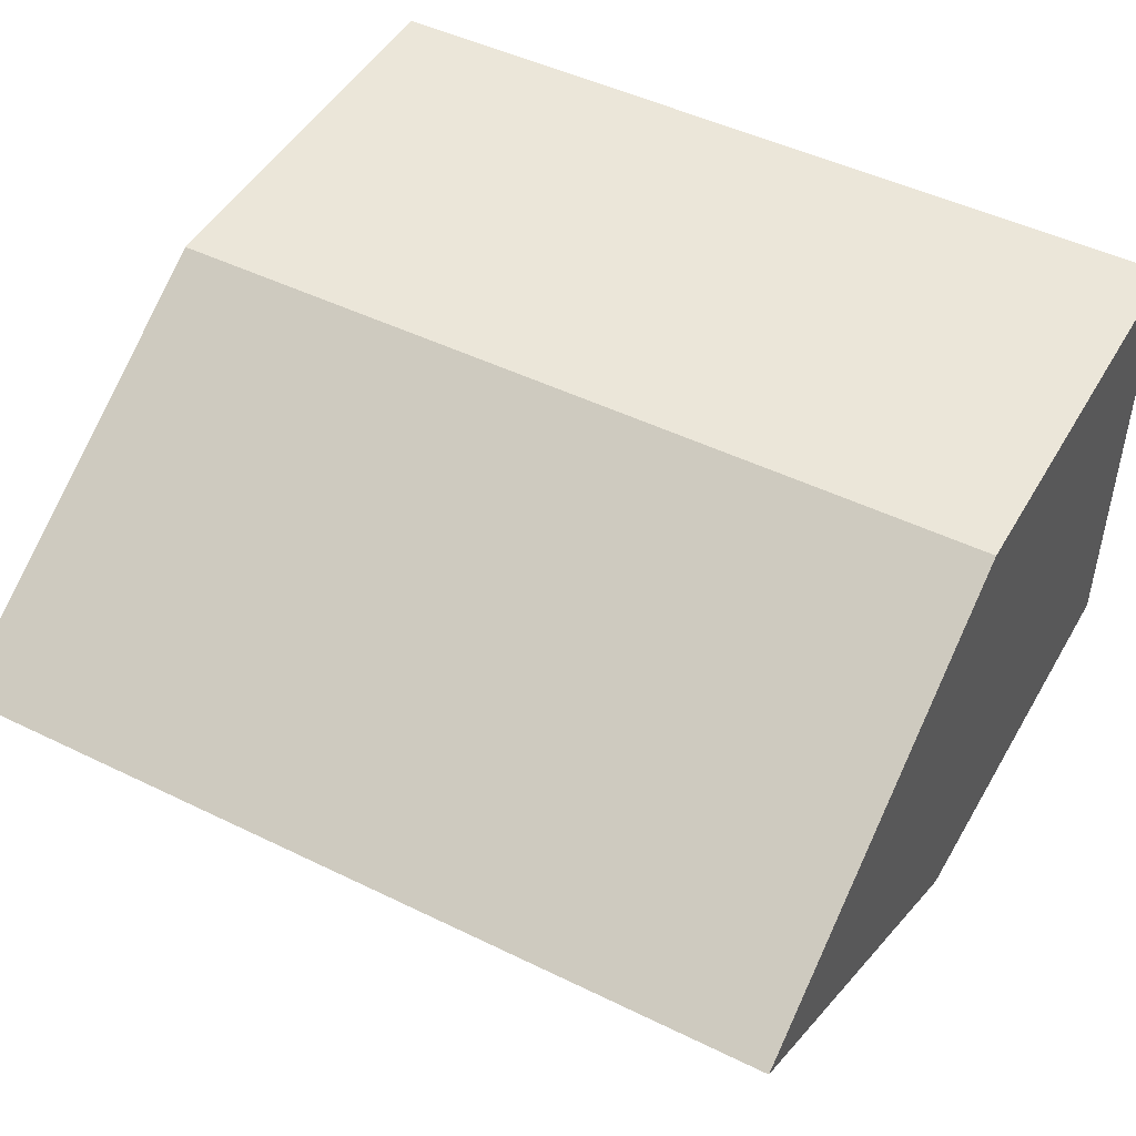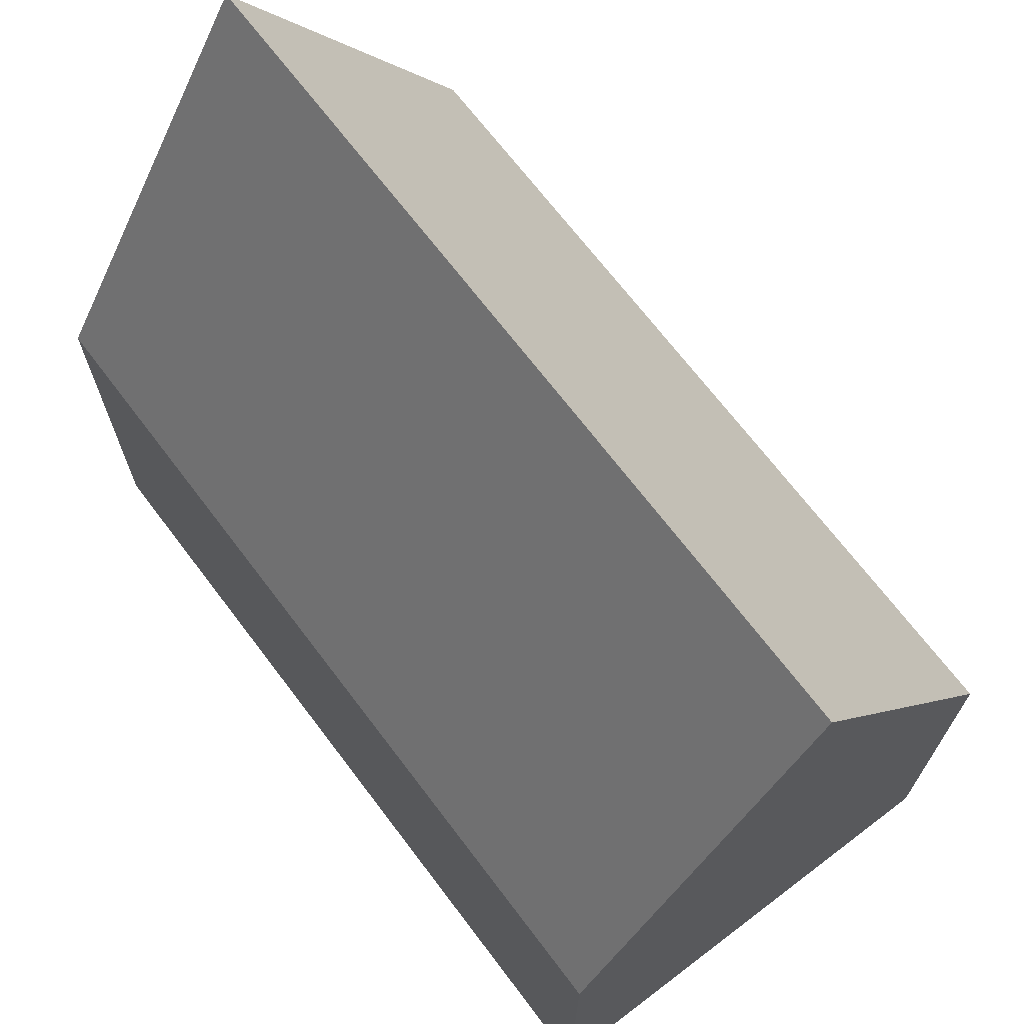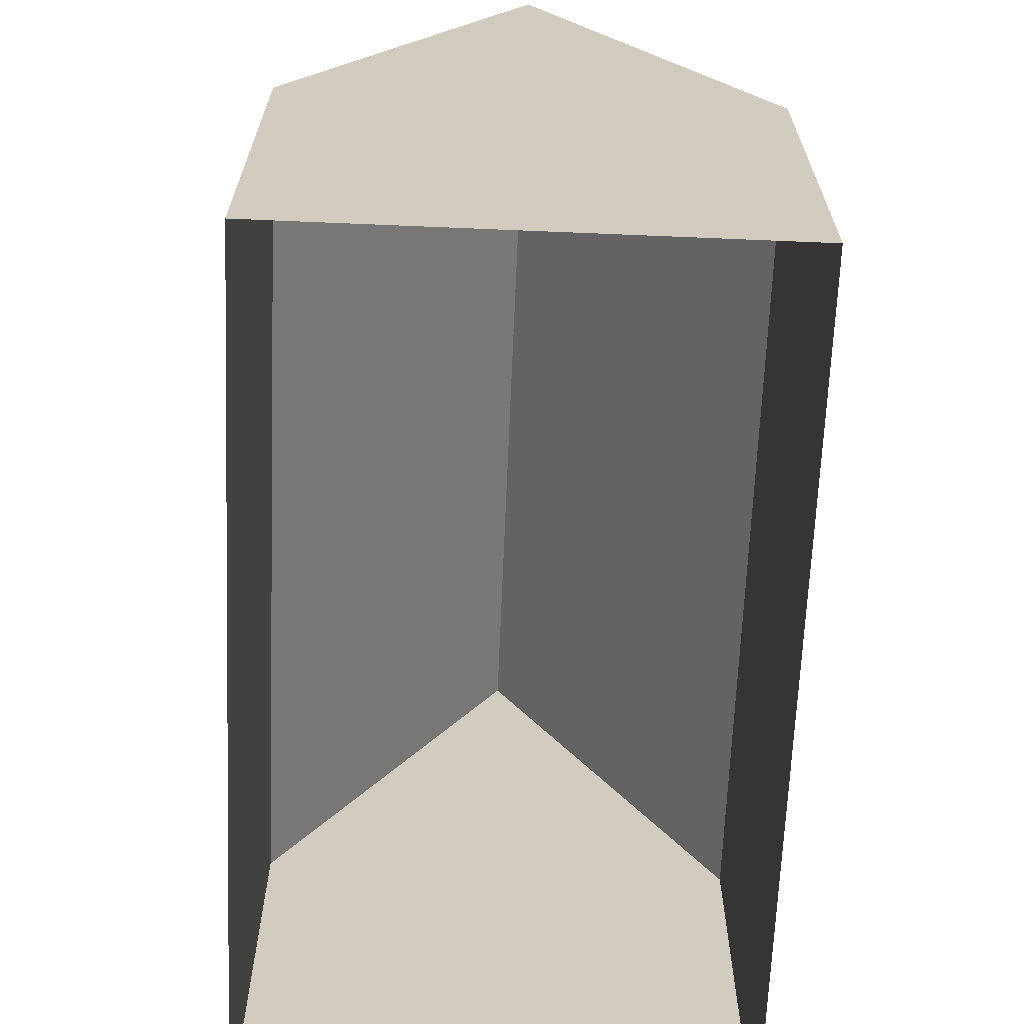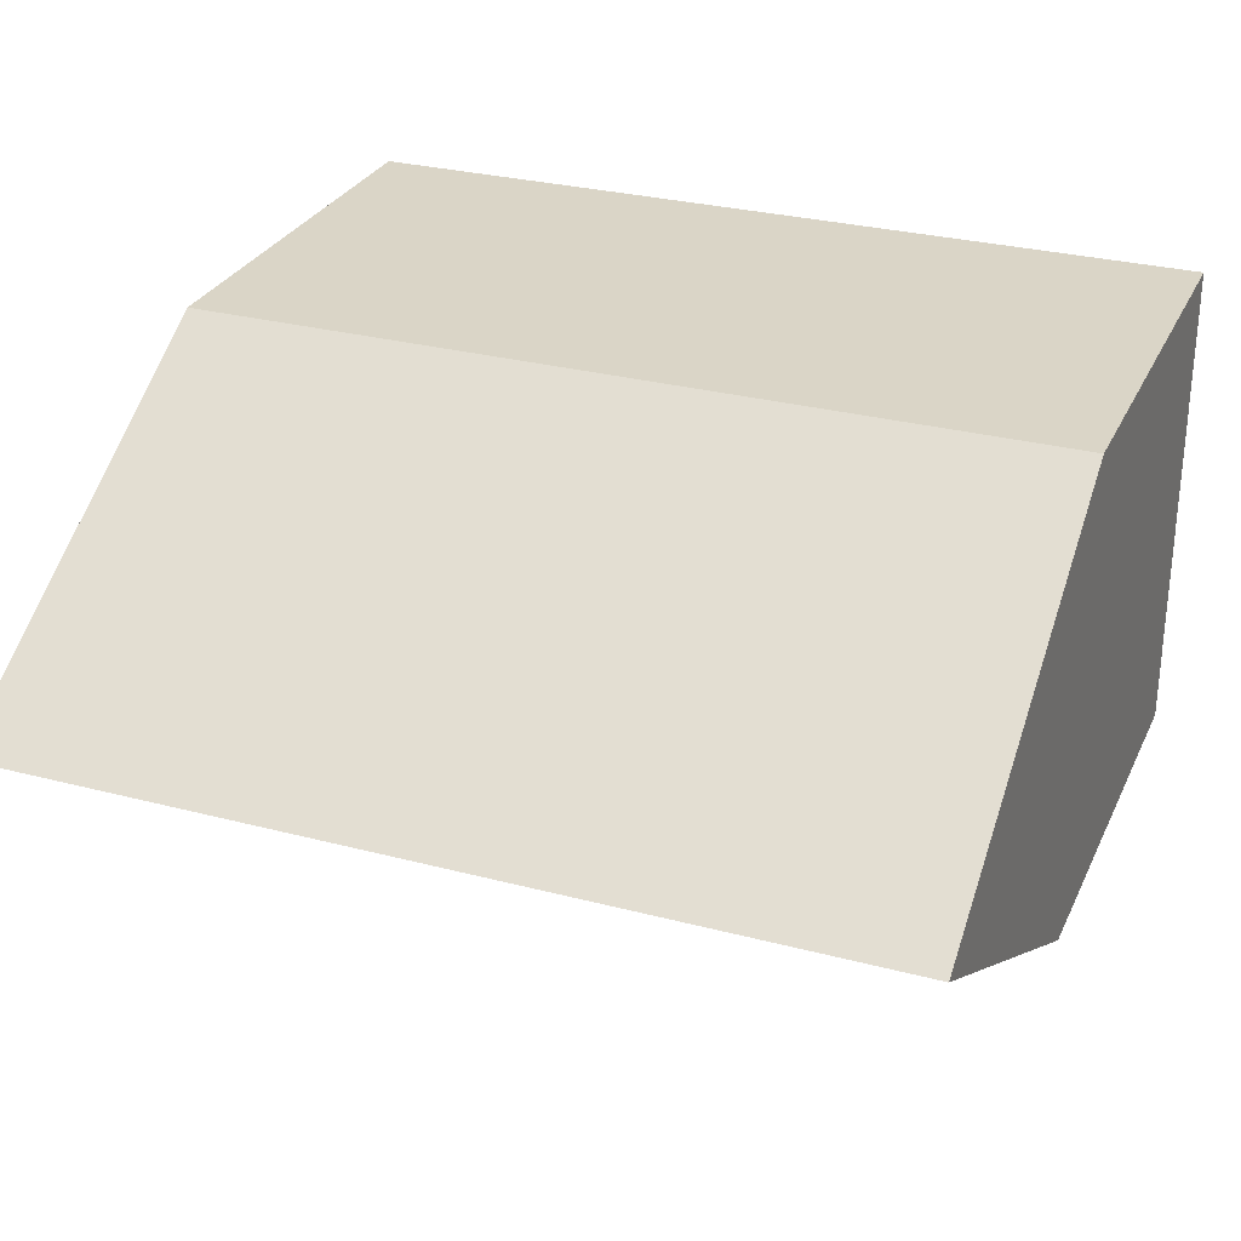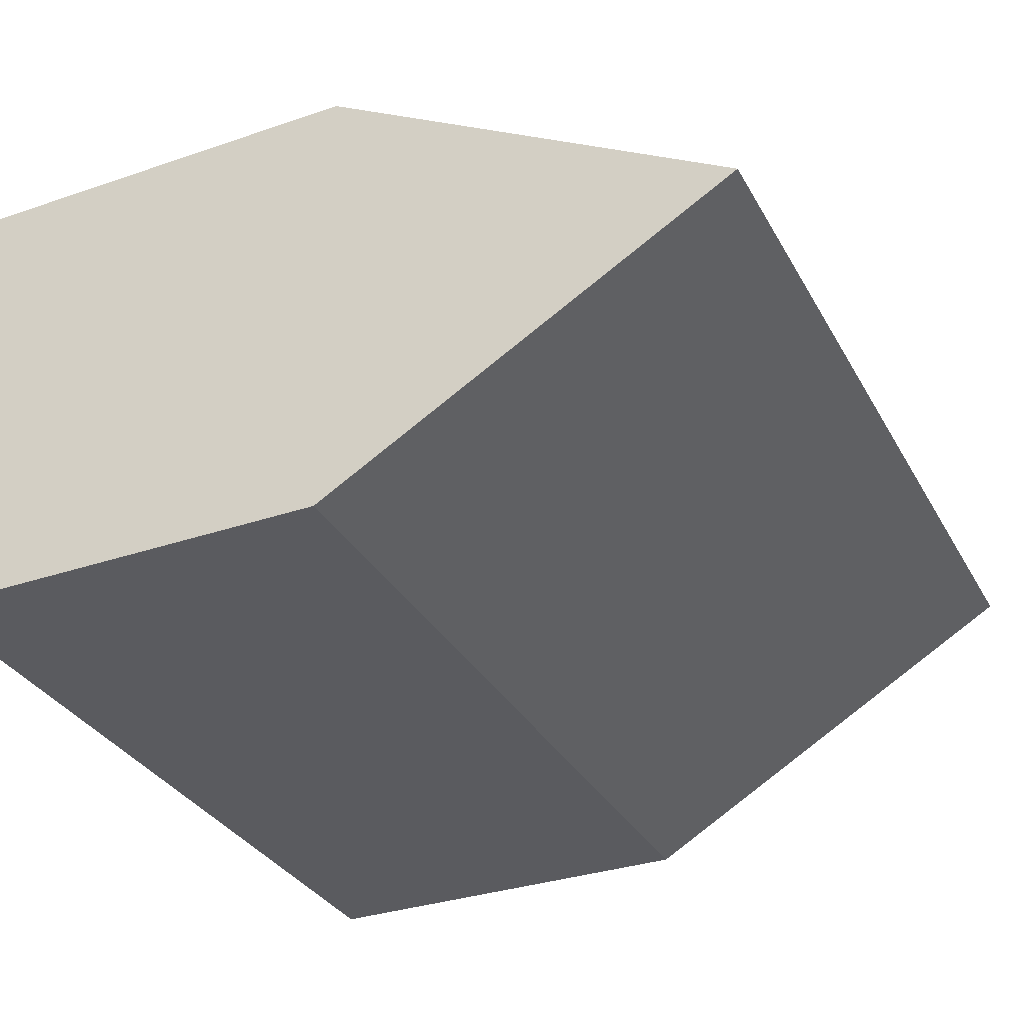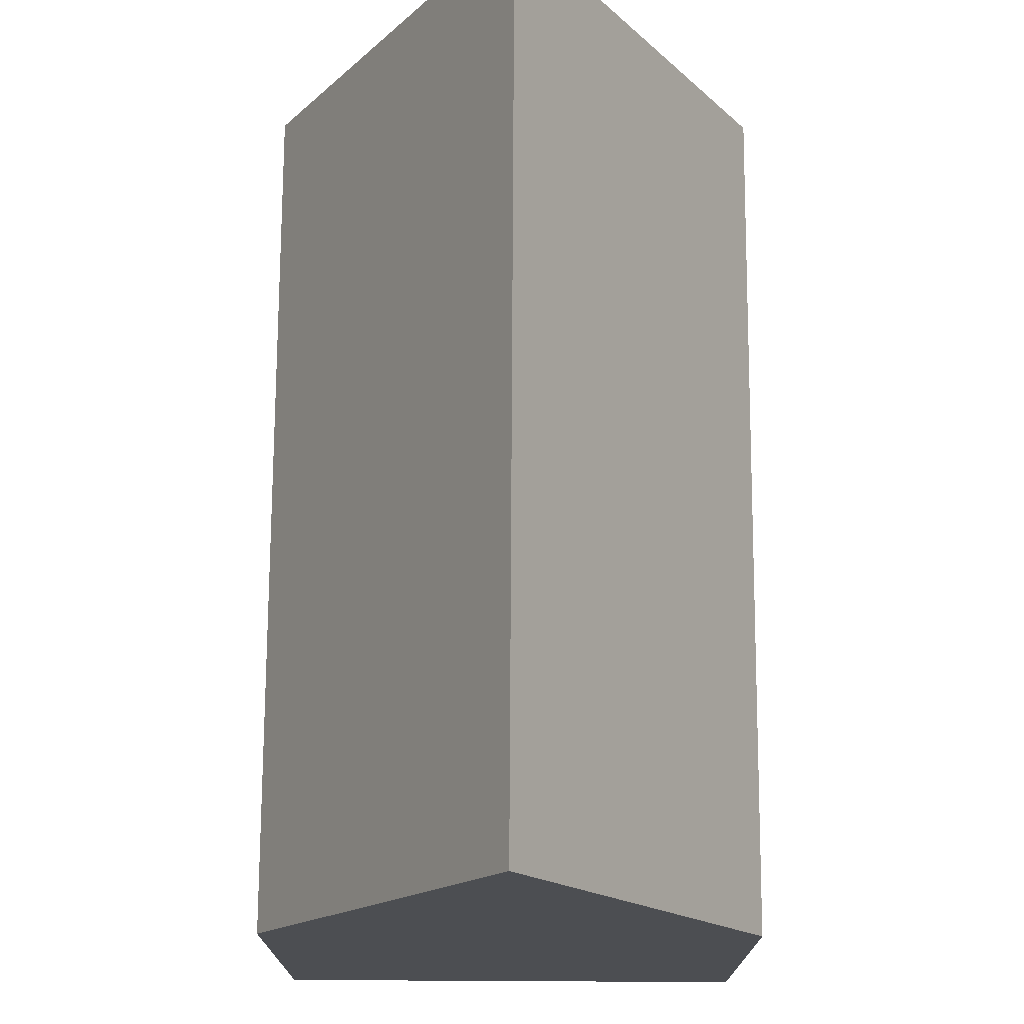
<metadata>
{"format":"obj","ext":"obj","renderer":"f3d","projection":"perspective","resolution":1024,"background":"white","views":[{"elev":47.7,"azim":-151.2,"up":"+Z"},{"elev":69.5,"azim":-127.2,"up":"+Y"},{"elev":-66.5,"azim":-92.4,"up":"+Y"},{"elev":29.0,"azim":-158.6,"up":"+Z"},{"elev":-32.9,"azim":115.2,"up":"+Z"},{"elev":73.4,"azim":-89.7,"up":"+Y"}]}
</metadata>
<code>
v  -35 0 20
v  35 0 20
v  35 35 20
v  -35 35 20
v  35 0 -20
v  35 35 -20
v  -35 0 -20
v  -35 35 -20
v  -35 69.64 0
v  35 69.64 -0
g PennsylvaniaHouse
f 1 2 3
f 3 4 1
f 2 5 6
f 6 3 2
f 5 7 8
f 8 6 5
f 7 1 4
f 4 8 7
f 9 10 6
f 6 8 9
f 4 3 10
f 10 9 4
f 4 9 8
f 6 10 3

</code>
